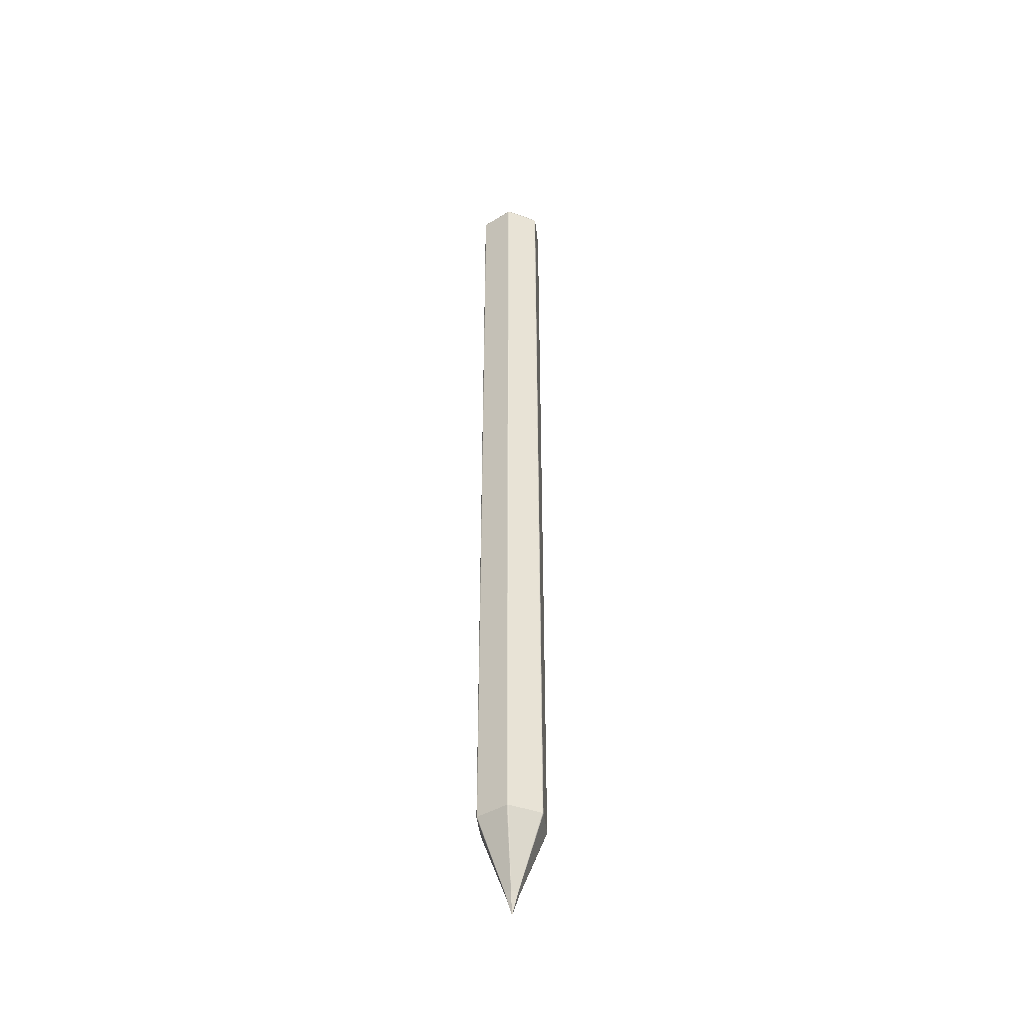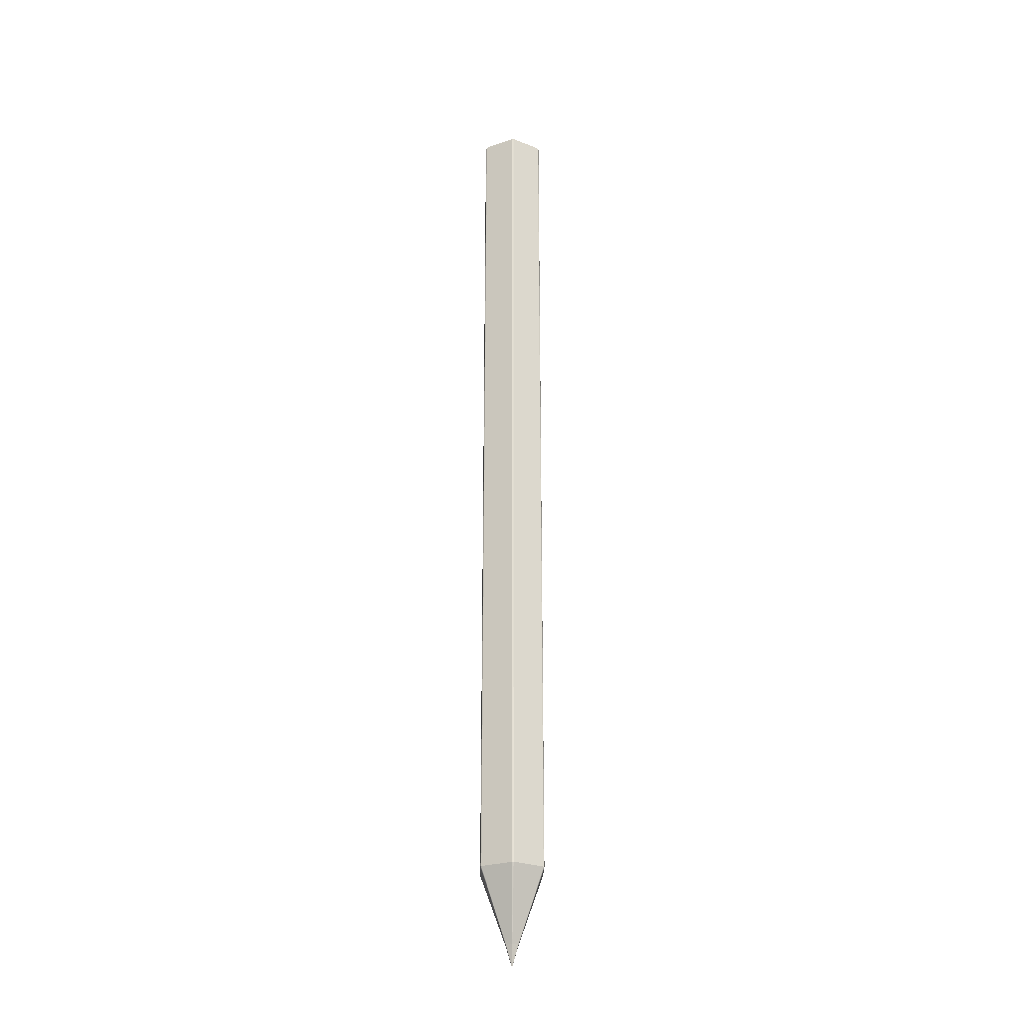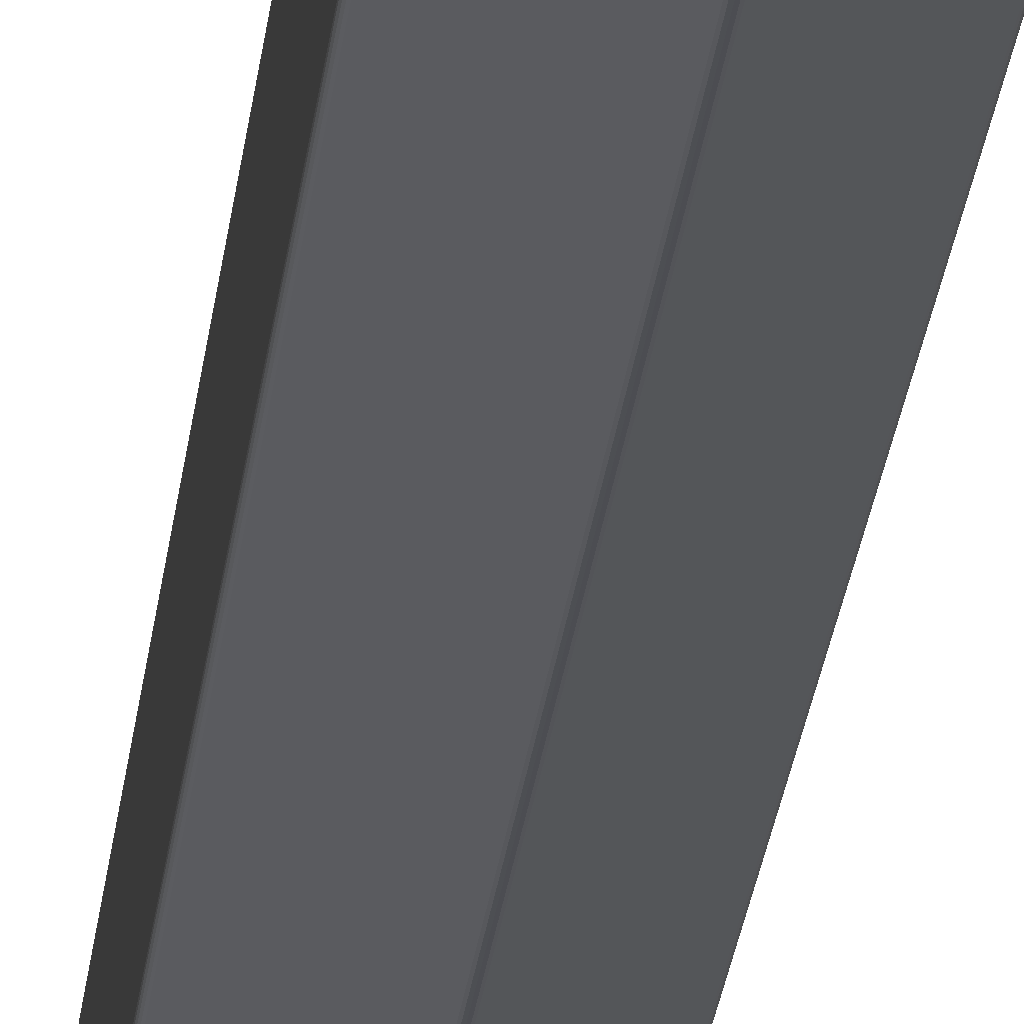
<metadata>
{"format":"obj","ext":"obj","renderer":"f3d","projection":"perspective","resolution":1024,"background":"white","views":[{"elev":-42.1,"azim":126.5,"up":"+Y"},{"elev":-26.2,"azim":118.4,"up":"+Y"},{"elev":-17.3,"azim":175.8,"up":"+Z"}]}
</metadata>
<code>
o Cylinder
v -0.01326 -6 -0.4923
v 0.01326 -6 -0.4923
v -0.007175 -6 -0.4947
v -0 -6 -0.4955
v 0.007175 -6 -0.4947
v 0.01326 6 -0.4923
v -0.01326 6 -0.4923
v 0.007175 6 -0.4947
v -0 6 -0.4955
v -0.007175 6 -0.4947
v 0.4198 -6 -0.2577
v 0.433 -6 -0.2347
v 0.4248 -6 -0.2536
v 0.4291 -6 -0.2478
v 0.432 -6 -0.2411
v 0.433 6 -0.2347
v 0.4198 6 -0.2577
v 0.432 6 -0.2411
v 0.4291 6 -0.2478
v 0.4248 6 -0.2536
v 0.433 -6 0.2347
v 0.4198 -6 0.2577
v 0.432 -6 0.2411
v 0.4291 -6 0.2478
v 0.4248 -6 0.2536
v 0.4198 6 0.2577
v 0.433 6 0.2347
v 0.4248 6 0.2536
v 0.4291 6 0.2478
v 0.432 6 0.2411
v 0.01326 -6 0.4923
v -0.01326 -6 0.4923
v 0.007175 -6 0.4947
v -0 -6 0.4955
v -0.007175 -6 0.4947
v -0.01326 6 0.4923
v 0.01326 6 0.4923
v -0.007175 6 0.4947
v -0 6 0.4955
v 0.007175 6 0.4947
v -0.4198 -6 0.2577
v -0.433 -6 0.2347
v -0.4248 -6 0.2536
v -0.4291 -6 0.2478
v -0.432 -6 0.2411
v -0.433 6 0.2347
v -0.4198 6 0.2577
v -0.432 6 0.2411
v -0.4291 6 0.2478
v -0.4248 6 0.2536
v -0.433 -6 -0.2347
v -0.4198 -6 -0.2577
v -0.432 -6 -0.2411
v -0.4291 -6 -0.2478
v -0.4248 -6 -0.2536
v -0.4198 6 -0.2577
v -0.433 6 -0.2347
v -0.4248 6 -0.2536
v -0.4291 6 -0.2478
v -0.432 6 -0.2411
v -0.3968 6.05 -0.2368
v 0.4008 6.05 0.2314
v 0.3921 6.05 0.2407
v 0.01238 6.05 -0.4599
v -0.4008 6.05 0.2314
v -0.01238 6.05 -0.4599
v -0.4044 6.05 0.2192
v -0.3968 6.05 0.2368
v 0.4044 6.05 -0.2192
v -0.4035 6.05 -0.2252
v 0.4008 6.05 -0.2314
v -0.006701 6.05 0.4621
v 0.3968 6.05 0.2368
v -0.3921 6.05 0.2407
v 0.006701 6.05 -0.4621
v 0.01238 6.05 0.4599
v 0.006701 6.05 0.4621
v 0.3968 6.05 -0.2368
v -0.3921 6.05 -0.2407
v -0.006701 6.05 -0.4621
v -0.4008 6.05 -0.2314
v -0.4035 6.05 0.2252
v -0 6.05 -0.4628
v -0.4044 6.05 -0.2192
v 0.4044 6.05 0.2192
v 0.3921 6.05 -0.2407
v -0 6.05 0.4628
v 0.4035 6.05 0.2252
v 0.4035 6.05 -0.2252
v -0.01238 6.05 0.4599
v -0.341 6.1 0.1969
v 0.341 6.1 0.1969
v 0.01053 6.1 -0.3913
v -0.3376 6.1 -0.2015
v -0 6.1 0.3938
v 0.341 6.1 -0.1969
v -0.3441 6.1 0.1865
v -0.005702 6.1 0.3931
v 0.3336 6.1 -0.2048
v 0.3441 6.1 0.1865
v -0.3376 6.1 0.2015
v 0.3336 6.1 0.2048
v -0.01053 6.1 -0.3913
v 0.3441 6.1 -0.1865
v -0.3441 6.1 -0.1865
v -0.3433 6.1 -0.1916
v -0.01053 6.1 0.3913
v -0.3336 6.1 0.2048
v -0 6.1 -0.3938
v 0.005702 6.1 -0.3931
v 0.01053 6.1 0.3913
v 0.005702 6.1 0.3931
v 0.3376 6.1 -0.2015
v -0.3336 6.1 -0.2048
v -0.3433 6.1 0.1916
v 0.3376 6.1 0.2015
v 0.3433 6.1 -0.1916
v -0.005702 6.1 -0.3931
v 0.3433 6.1 0.1916
v -0.341 6.1 -0.1969
v -0.01947 6.2 -0.01087
v -0.01934 6.2 -0.01116
v -0.01914 6.2 -0.01143
v -0.01951 6.2 -0.01058
v -0.01892 6.2 -0.01161
v -0.01914 6.2 0.01143
v -0.01934 6.2 0.01116
v -0.01947 6.2 0.01087
v -0.01892 6.2 0.01161
v -0.01951 6.2 0.01058
v 0.000323 6.2 0.02229
v -0 6.2 0.02233
v -0.000323 6.2 0.02229
v 0.000597 6.2 0.02219
v -0.000597 6.2 0.02219
v 0.01947 6.2 0.01087
v 0.01934 6.2 0.01116
v 0.01914 6.2 0.01143
v 0.01951 6.2 0.01058
v 0.01892 6.2 0.01161
v 0.01914 6.2 -0.01143
v 0.01934 6.2 -0.01116
v 0.01947 6.2 -0.01087
v 0.01892 6.2 -0.01161
v 0.01951 6.2 -0.01058
v -0.000323 6.2 -0.02229
v -0 6.2 -0.02233
v 0.000323 6.2 -0.02229
v -0.000597 6.2 -0.02219
v 0.000597 6.2 -0.02219
v -0.2617 6.15 0.1419
v -0.2594 6.15 -0.1497
v 0.004336 6.15 -0.299
v 0.2611 6.15 0.1457
v 0.2611 6.15 -0.1457
v 0.2568 6.15 0.1533
v -0.2611 6.15 0.1457
v -0 6.15 -0.2995
v -0.008013 6.15 0.2976
v -0.004336 6.15 -0.299
v -0.2537 6.15 0.1557
v -0.2611 6.15 -0.1457
v -0.2617 6.15 -0.1419
v -0.008013 6.15 -0.2976
v 0.2537 6.15 0.1557
v 0.2617 6.15 0.1419
v 0.2537 6.15 -0.1557
v -0.004336 6.15 0.299
v 0.2594 6.15 -0.1497
v -0 6.15 0.2995
v 0.008013 6.15 0.2976
v 0.2568 6.15 -0.1533
v -0.2568 6.15 0.1533
v 0.008013 6.15 -0.2976
v -0.2568 6.15 -0.1533
v 0.2594 6.15 0.1497
v -0.2594 6.15 0.1497
v 0.004336 6.15 0.299
v -0.2537 6.15 -0.1557
v 0.2617 6.15 -0.1419
v -0.1865 6.175 -0.1077
v 0.1877 6.175 -0.1048
v 0.1846 6.175 0.1102
v -0.1877 6.175 0.1048
v -0 6.175 -0.2153
v -0.00576 6.175 0.2139
v -0.1882 6.175 -0.102
v -0.00576 6.175 -0.2139
v 0.1824 6.175 0.112
v 0.1882 6.175 0.102
v 0.1824 6.175 -0.112
v -0.003118 6.175 0.215
v 0.1865 6.175 -0.1077
v -0 6.175 0.2153
v -0.1846 6.175 -0.1102
v 0.1865 6.175 0.1077
v -0.1865 6.175 0.1077
v -0.1882 6.175 0.102
v 0.003117 6.175 -0.215
v 0.1877 6.175 0.1048
v -0.003118 6.175 -0.215
v -0.1824 6.175 0.112
v -0.1877 6.175 -0.1048
v 0.00576 6.175 0.2139
v 0.1846 6.175 -0.1102
v -0.1846 6.175 0.1102
v 0.00576 6.175 -0.2139
v 0.003117 6.175 0.215
v -0.1824 6.175 -0.112
v 0.1882 6.175 -0.102
v -0.002652 -7 -0.09847
v 0.002651 -7 -0.09847
v -0.001435 -7 -0.09894
v -0 -7 -0.0991
v 0.001434 -7 -0.09894
v 0.08395 -7 -0.05153
v 0.0866 -7 -0.04694
v 0.08496 -7 -0.05071
v 0.08583 -7 -0.04955
v 0.0864 -7 -0.04823
v 0.0866 -7 0.04694
v 0.08395 -7 0.05153
v 0.0864 -7 0.04823
v 0.08583 -7 0.04955
v 0.08496 -7 0.05071
v 0.002651 -7 0.09847
v -0.002652 -7 0.09847
v 0.001434 -7 0.09894
v -0 -7 0.0991
v -0.001435 -7 0.09894
v -0.08395 -7 0.05153
v -0.0866 -7 0.04694
v -0.08497 -7 0.05071
v -0.08583 -7 0.04955
v -0.0864 -7 0.04823
v -0.0866 -7 -0.04694
v -0.08395 -7 -0.05153
v -0.0864 -7 -0.04823
v -0.08583 -7 -0.04955
v -0.08497 -7 -0.05071
v -1e-06 -7.3 0
v -1e-06 -7.3 0
v -1e-06 -7.3 0
v -1e-06 -7.3 0
v -1e-06 -7.3 0
v -1e-06 -7.3 0
v -1e-06 -7.3 0
v -1e-06 -7.3 0
v -1e-06 -7.3 0
v -1e-06 -7.3 0
v -1e-06 -7.3 0
v -1e-06 -7.3 0
v -1e-06 -7.3 0
v -1e-06 -7.3 0
v -1e-06 -7.3 0
v -1e-06 -7.3 0
v -1e-06 -7.3 0
v -1e-06 -7.3 0
v -1e-06 -7.3 0
v -1e-06 -7.3 0
v -1e-06 -7.3 0
v -1e-06 -7.3 0
v -1e-06 -7.3 0
v -1e-06 -7.3 0
v -1e-06 -7.3 0
v -1e-06 -7.3 0
v -1e-06 -7.3 0
v -1e-06 -7.3 0
v -1e-06 -7.3 0
v -1e-06 -7.3 0
v -0.01326 5.5 -0.4923
v -0.007175 5.5 -0.4947
v -0 5.5 -0.4955
v 0.007175 5.5 -0.4947
v 0.01326 5.5 -0.4923
v 0.433 5.5 -0.2347
v 0.432 5.5 -0.2411
v 0.4291 5.5 -0.2478
v 0.4248 5.5 -0.2536
v 0.4198 5.5 -0.2577
v 0.4198 5.5 0.2577
v 0.4248 5.5 0.2536
v 0.4291 5.5 0.2478
v 0.432 5.5 0.2411
v 0.433 5.5 0.2347
v -0.01326 5.5 0.4923
v -0.007175 5.5 0.4947
v -0 5.5 0.4955
v 0.007175 5.5 0.4947
v 0.01326 5.5 0.4923
v -0.433 5.5 0.2347
v -0.432 5.5 0.2411
v -0.4291 5.5 0.2478
v -0.4248 5.5 0.2536
v -0.4198 5.5 0.2577
v -0.4198 5.5 -0.2577
v -0.4248 5.5 -0.2536
v -0.4291 5.5 -0.2478
v -0.432 5.5 -0.2411
v -0.433 5.5 -0.2347
v -0.01326 5.8 -0.4923
v 0.432 5.8 -0.2411
v 0.4291 5.8 -0.2478
v 0.4248 5.8 -0.2536
v 0.4198 5.8 -0.2577
v 0.4248 5.8 0.2536
v 0.4291 5.8 0.2478
v 0.432 5.8 0.2411
v 0.433 5.8 0.2347
v -0.007175 5.8 0.4947
v -0 5.8 0.4955
v 0.007175 5.8 0.4947
v 0.01326 5.8 0.4923
v -0.432 5.8 0.2411
v -0.4291 5.8 0.2478
v -0.4248 5.8 0.2536
v -0.4198 5.8 0.2577
v -0.4248 5.8 -0.2536
v -0.4291 5.8 -0.2478
v -0.432 5.8 -0.2411
v -0.433 5.8 -0.2347
v -0.007175 5.8 -0.4947
v -0 5.8 -0.4955
v 0.007175 5.8 -0.4947
v 0.01326 5.8 -0.4923
v 0.433 5.8 -0.2347
v 0.4198 5.8 0.2577
v -0.01326 5.8 0.4923
v -0.433 5.8 0.2347
v -0.4198 5.8 -0.2577
v 0.433 -6 0
v 0.433 6 0
v 0.4044 6.05 0
v 0.01951 6.2 0
v 0.3441 6.1 0
v 0.2617 6.15 0
v 0.1882 6.175 0
v 0.0866 -7 0
v -1e-06 -7.3 0
v 0.433 5.5 0
v 0.433 5.7 0
v 0.2165 -6 0.375
v 0.2165 6 0.375
v 0.2022 6.05 0.3503
v 0.1721 6.1 0.298
v 0.009756 6.2 0.0169
v 0.1309 6.15 0.2267
v 0.09408 6.175 0.1629
v 0.0433 -7 0.075
v -1e-06 -7.3 0
v 0.2165 5.5 0.375
v 0.2165 5.7 0.375
v 0.2165 -6 -0.375
v 0.2165 6 -0.375
v 0.2022 6.05 -0.3503
v 0.009756 6.2 -0.0169
v 0.1721 6.1 -0.298
v 0.1309 6.15 -0.2267
v 0.09408 6.175 -0.1629
v 0.0433 -7 -0.075
v -1e-06 -7.3 0
v 0.2165 5.5 -0.375
v 0.2165 5.7 -0.375
v -0.2165 -6 -0.375
v -0.2165 6 -0.375
v -0.2022 6.05 -0.3503
v -0.009756 6.2 -0.0169
v -0.1721 6.1 -0.298
v -0.1309 6.15 -0.2267
v -0.09408 6.175 -0.1629
v -0.0433 -7 -0.075
v -1e-06 -7.3 0
v -0.2165 5.5 -0.375
v -0.2165 5.7 -0.375
v -0.433 -6 0
v -0.433 6 0
v -0.4044 6.05 0
v -0.3441 6.1 0
v -0.01951 6.2 0
v -0.2617 6.15 0
v -0.1882 6.175 0
v -0.0866 -7 0
v -1e-06 -7.3 0
v -0.433 5.5 0
v -0.433 5.7 0
v -0.2165 -6 0.375
v -0.2165 6 0.375
v -0.2022 6.05 0.3503
v -0.009756 6.2 0.0169
v -0.1721 6.1 0.298
v -0.1309 6.15 0.2267
v -0.09408 6.175 0.1629
v -0.0433 -7 0.075
v -1e-06 -7.3 0
v -0.2165 5.5 0.375
v -0.2165 5.7 0.375
f 374 365 7 301
f 352 343 37 313
f 396 387 47 317
f 385 376 57 321
f 341 332 27 309
f 365 56 79 366
f 363 354 17 305
f 301 7 10 322
f 322 10 9 323
f 323 9 8 324
f 324 8 6 325
f 276 12 15 277
f 277 15 14 278
f 278 14 13 279
f 279 13 11 280
f 281 22 25 282
f 282 25 24 283
f 283 24 23 284
f 284 23 21 285
f 286 32 35 287
f 287 35 34 288
f 288 34 33 289
f 289 33 31 290
f 291 42 45 292
f 292 45 44 293
f 293 44 43 294
f 294 43 41 295
f 296 52 55 297
f 297 55 54 298
f 298 54 53 299
f 299 53 51 300
f 55 52 237 240
f 343 26 63 344
f 96 113 172 169
f 40 37 76 77
f 376 46 67 377
f 10 7 66 80
f 387 36 90 388
f 28 29 62 73
f 8 9 83 75
f 332 16 69 333
f 56 58 61 79
f 9 10 80 83
f 38 39 87 72
f 30 27 85 88
f 18 19 71 89
f 48 49 65 82
f 60 57 84 70
f 39 40 77 87
f 36 38 72 90
f 354 6 64 355
f 49 50 68 65
f 26 28 73 63
f 16 18 89 69
f 50 47 74 68
f 6 8 75 64
f 20 17 86 78
f 29 30 88 62
f 58 59 81 61
f 19 20 78 71
f 46 48 82 67
f 59 60 70 81
f 199 185 147 148
f 206 202 129 126
f 203 187 124 121
f 392 186 135 389
f 194 208 131 132
f 196 200 136 137
f 208 204 134 131
f 348 189 140 346
f 344 63 102 345
f 88 85 100 119
f 205 191 144 141
f 200 190 139 136
f 333 69 104 335
f 82 65 91 115
f 62 88 119 92
f 87 77 112 95
f 73 62 92 116
f 355 64 93 357
f 209 195 123 125
f 207 199 148 150
f 186 192 133 135
f 198 184 128 130
f 182 193 142 143
f 370 209 125 367
f 210 182 143 145
f 189 183 138 140
f 195 181 122 123
f 201 188 149 146
f 359 207 150 356
f 183 196 137 138
f 366 79 114 368
f 89 71 96 117
f 197 206 126 127
f 181 203 121 122
f 68 74 108 101
f 388 90 107 390
f 71 78 113 96
f 381 198 130 379
f 81 70 106 120
f 72 87 95 98
f 63 73 116 102
f 80 66 103 118
f 192 194 132 133
f 184 197 127 128
f 64 75 110 93
f 67 82 115 97
f 337 210 145 334
f 185 201 146 147
f 83 80 118 109
f 193 205 141 142
f 65 68 101 91
f 377 67 97 378
f 69 89 117 104
f 61 81 120 94
f 79 61 94 114
f 90 72 98 107
f 77 76 111 112
f 78 86 99 113
f 75 83 109 110
f 70 84 105 106
f 109 118 160 158
f 335 104 180 336
f 115 91 177 157
f 98 95 170 168
f 378 97 151 380
f 120 106 162 152
f 91 101 173 177
f 116 92 176 156
f 357 93 174 358
f 118 103 164 160
f 94 120 152 175
f 102 116 156 165
f 104 117 155 180
f 368 114 179 369
f 117 96 169 155
f 97 115 157 151
f 107 98 168 159
f 93 110 153 174
f 114 94 175 179
f 119 100 166 154
f 113 99 167 172
f 345 102 165 347
f 112 111 171 178
f 92 119 154 176
f 95 112 178 170
f 390 107 159 391
f 106 105 163 162
f 101 108 161 173
f 110 109 158 153
f 169 172 205 193
f 158 160 201 185
f 336 180 210 337
f 157 177 197 184
f 168 170 194 192
f 380 151 198 381
f 152 162 203 181
f 177 173 206 197
f 156 176 196 183
f 358 174 207 359
f 160 164 188 201
f 175 152 181 195
f 165 156 183 189
f 180 155 182 210
f 369 179 209 370
f 155 169 193 182
f 151 157 184 198
f 159 168 192 186
f 174 153 199 207
f 179 175 195 209
f 154 166 190 200
f 172 167 191 205
f 347 165 189 348
f 178 171 204 208
f 176 154 200 196
f 170 178 208 194
f 391 159 186 392
f 162 163 187 203
f 173 161 202 206
f 153 158 185 199
f 123 122 121 124 379 130 128 127 126 129 389 135 133 132 131 134 346 140 138 137 136 139 334 145 143 142 141 144 356 150 148 147 146 149 367 125
f 230 227 257 260
f 1 3 213 211
f 45 42 232 235
f 342 31 226 349
f 35 32 227 230
f 25 22 222 225
f 386 41 231 393
f 15 12 217 220
f 375 51 236 382
f 54 55 240 239
f 44 45 235 234
f 34 35 230 229
f 3 4 214 213
f 24 25 225 224
f 14 15 220 219
f 53 54 239 238
f 43 44 234 233
f 33 34 229 228
f 4 5 215 214
f 23 24 224 223
f 13 14 219 218
f 51 53 238 236
f 41 43 233 231
f 31 33 228 226
f 5 2 212 215
f 21 23 223 221
f 11 13 218 216
f 364 1 211 371
f 353 11 216 360
f 331 21 221 338
f 241 243 244 245 242 361 246 248 249 250 247 339 251 253 254 255 252 350 256 258 259 260 257 394 261 263 264 265 262 383 266 268 269 270 267 372
f 338 221 251 339
f 229 230 260 259
f 211 213 243 241
f 349 226 256 350
f 228 229 259 258
f 213 214 244 243
f 393 231 261 394
f 226 228 258 256
f 214 215 245 244
f 382 236 266 383
f 235 232 262 265
f 215 212 242 245
f 234 235 265 264
f 220 217 247 250
f 233 234 264 263
f 219 220 250 249
f 231 233 263 261
f 218 219 249 248
f 240 237 267 270
f 216 218 248 246
f 239 240 270 269
f 225 222 252 255
f 238 239 269 268
f 224 225 255 254
f 236 238 268 266
f 223 224 254 253
f 371 211 241 372
f 221 223 253 251
f 360 216 246 361
f 320 299 300 321
f 319 298 299 320
f 318 297 298 319
f 330 296 297 318
f 316 294 295 317
f 315 293 294 316
f 314 292 293 315
f 329 291 292 314
f 312 289 290 313
f 311 288 289 312
f 310 287 288 311
f 328 286 287 310
f 308 284 285 309
f 307 283 284 308
f 306 282 283 307
f 327 281 282 306
f 304 279 280 305
f 303 278 279 304
f 302 277 278 303
f 326 276 277 302
f 5 274 275 2
f 4 273 274 5
f 3 272 273 4
f 1 271 272 3
f 353 362 280 11
f 331 340 285 21
f 375 384 300 51
f 386 395 295 41
f 342 351 290 31
f 364 373 271 1
f 16 326 302 18
f 18 302 303 19
f 19 303 304 20
f 20 304 305 17
f 26 327 306 28
f 28 306 307 29
f 29 307 308 30
f 30 308 309 27
f 36 328 310 38
f 38 310 311 39
f 39 311 312 40
f 40 312 313 37
f 46 329 314 48
f 48 314 315 49
f 49 315 316 50
f 50 316 317 47
f 56 330 318 58
f 58 318 319 59
f 59 319 320 60
f 60 320 321 57
f 274 324 325 275
f 273 323 324 274
f 272 322 323 273
f 271 301 322 272
f 362 363 305 280
f 340 341 309 285
f 384 385 321 300
f 395 396 317 295
f 351 352 313 290
f 373 374 301 271
f 276 326 341 340
f 12 276 340 331
f 217 338 339 247
f 12 331 338 217
f 166 336 337 190
f 100 335 336 166
f 190 337 334 139
f 85 333 335 100
f 27 332 333 85
f 326 16 332 341
f 281 327 352 351
f 22 281 351 342
f 222 349 350 252
f 22 342 349 222
f 171 347 348 204
f 111 345 347 171
f 76 344 345 111
f 204 348 346 134
f 37 343 344 76
f 327 26 343 352
f 275 325 363 362
f 2 275 362 353
f 212 360 361 242
f 2 353 360 212
f 167 358 359 191
f 99 357 358 167
f 191 359 356 144
f 86 355 357 99
f 17 354 355 86
f 325 6 354 363
f 296 330 374 373
f 52 296 373 364
f 237 371 372 267
f 52 364 371 237
f 164 369 370 188
f 103 368 369 164
f 66 366 368 103
f 188 370 367 149
f 7 365 366 66
f 330 56 365 374
f 291 329 385 384
f 42 291 384 375
f 232 382 383 262
f 42 375 382 232
f 163 380 381 187
f 105 378 380 163
f 84 377 378 105
f 187 381 379 124
f 57 376 377 84
f 329 46 376 385
f 286 328 396 395
f 32 286 395 386
f 227 393 394 257
f 32 386 393 227
f 161 391 392 202
f 108 390 391 161
f 74 388 390 108
f 202 392 389 129
f 47 387 388 74
f 328 36 387 396

</code>
